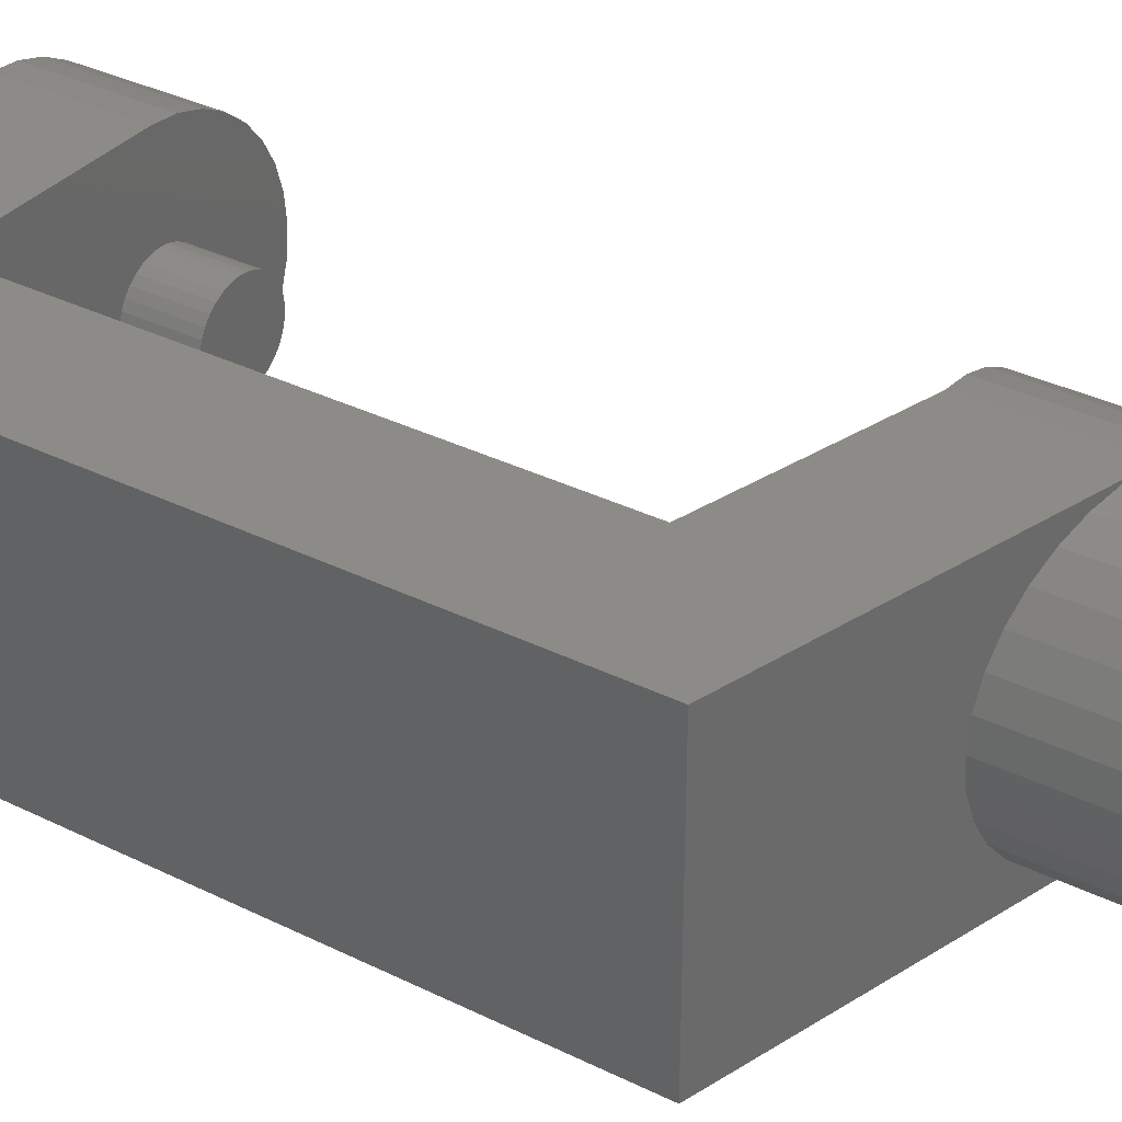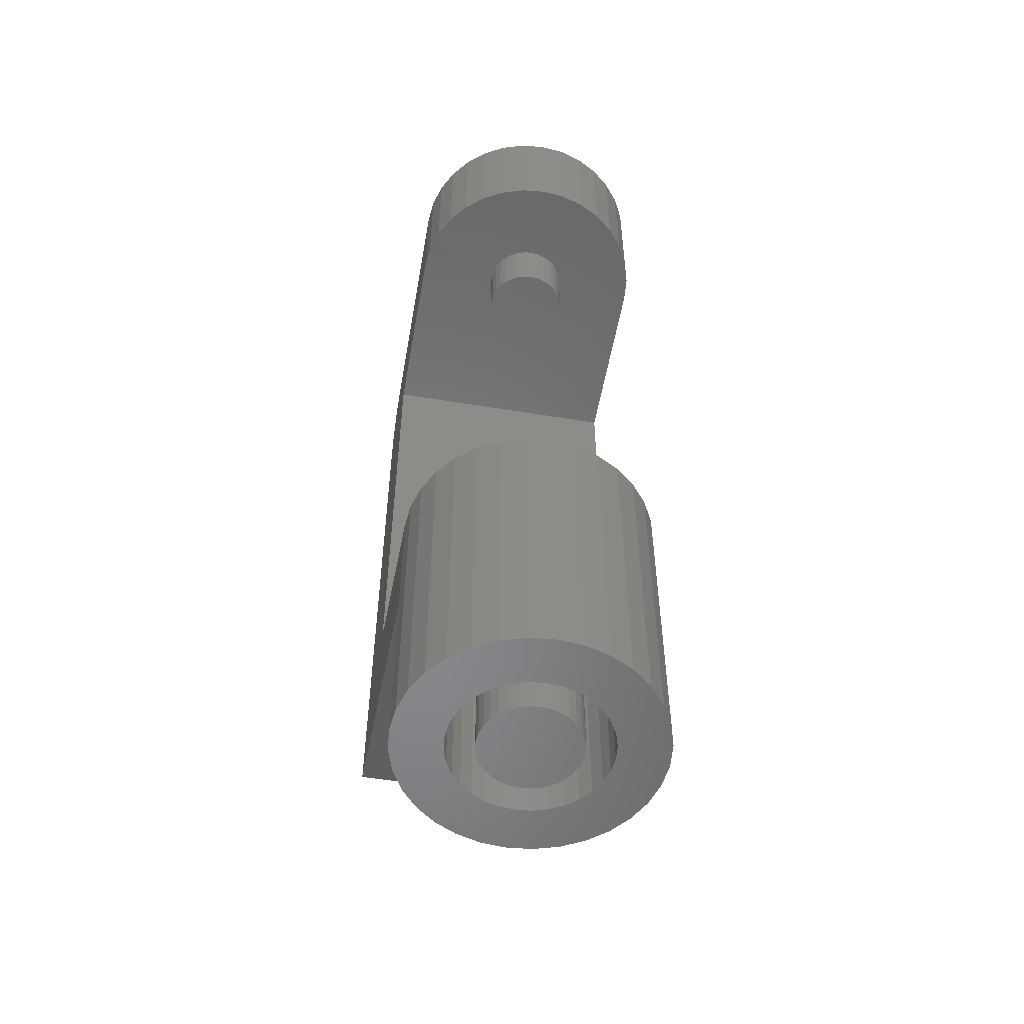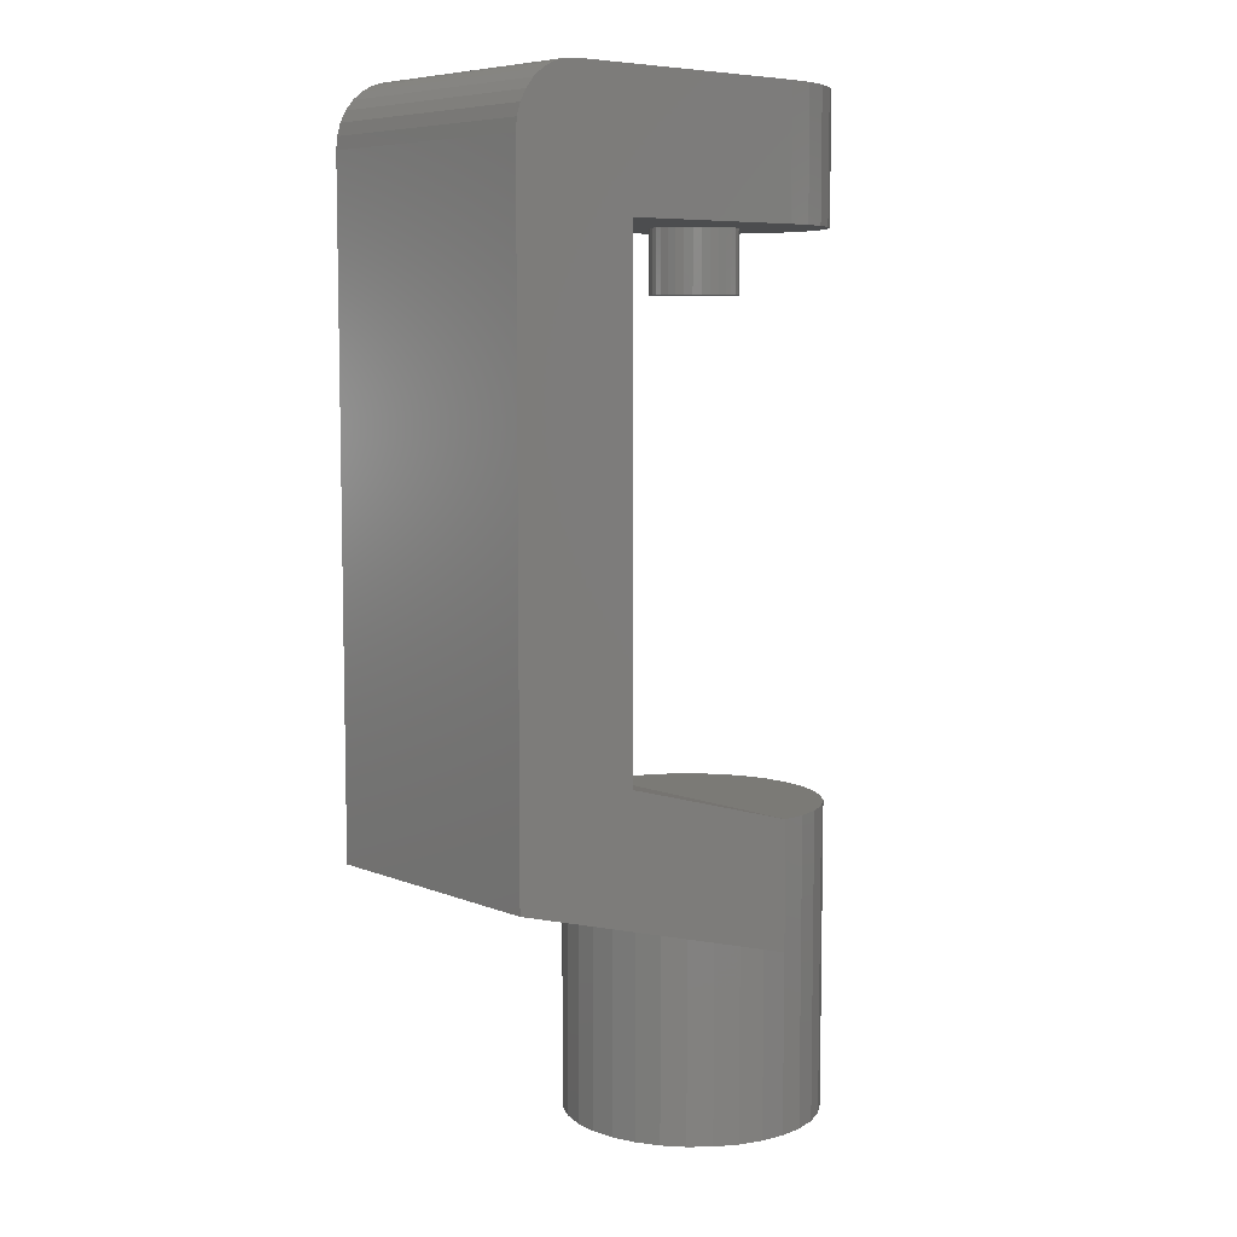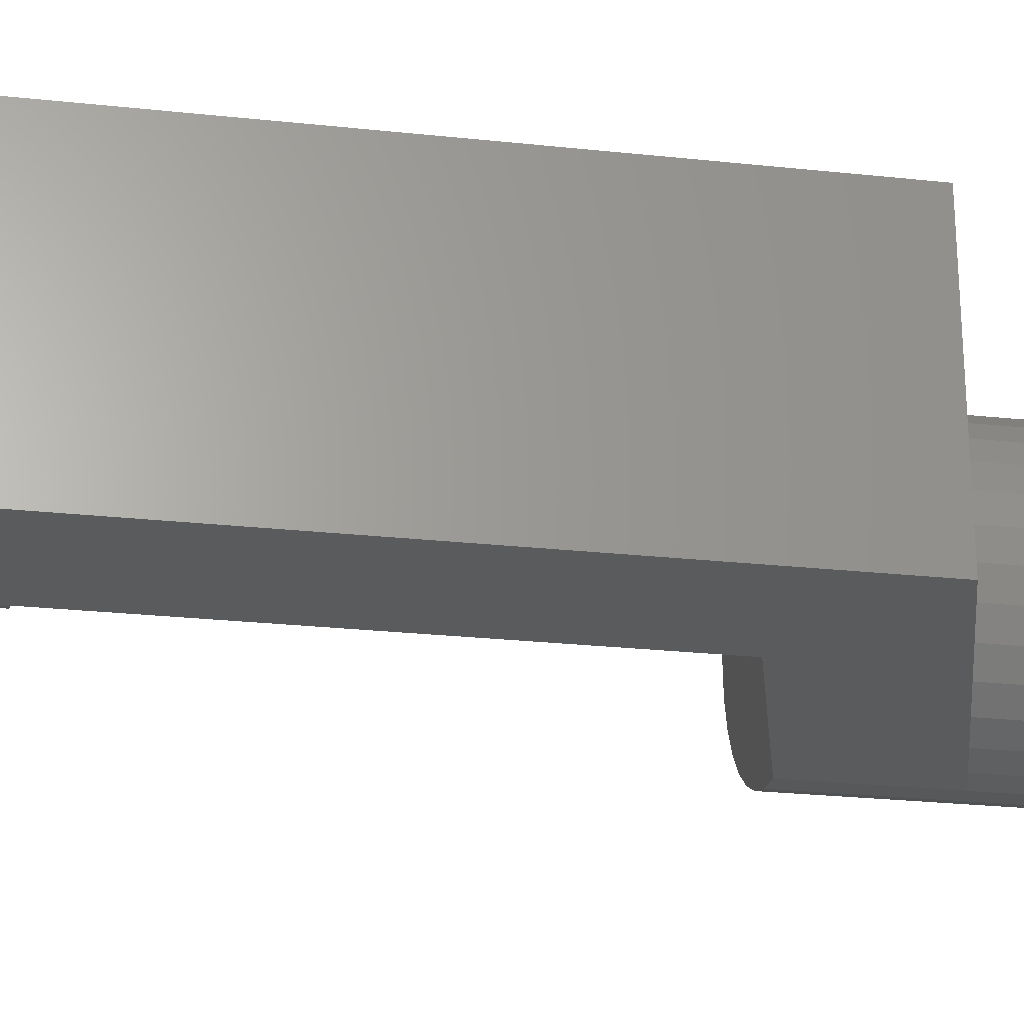
<metadata>
{"format":"stl","ext":"stl","renderer":"f3d","projection":"perspective","resolution":1024,"background":"white","views":[{"elev":34.2,"azim":123.9,"up":"+Y"},{"elev":-54.2,"azim":-100.0,"up":"+Z"},{"elev":7.2,"azim":138.6,"up":"+Z"},{"elev":-25.3,"azim":80.1,"up":"+Y"}]}
</metadata>
<code>
# stl→obj: 316 verts, 628 faces
v -5 0 8.5
v -4.904 0.9755 13.5
v -4.904 0.9755 8.5
v -5 0 13.5
v -0.9755 -4.904 8.5
v 0 -5 13.5
v -0.9755 -4.904 13.5
v 0 -5 8.5
v -3.536 -3.536 8.5
v -4.157 -2.778 13.5
v -4.157 -2.778 8.5
v -3.536 -3.536 13.5
v -2.778 4.157 8.5
v -3.536 3.536 13.5
v -2.778 4.157 13.5
v -3.536 3.536 8.5
v -0.9755 4.904 8.5
v -1.913 4.619 13.5
v -0.9755 4.904 13.5
v -1.913 4.619 8.5
v 7.5 -5 8.5
v 1.675 0 8.5
v 7.5 5 8.5
v 1.643 -0.3268 8.5
v 1.548 -0.641 8.5
v 1.393 -0.9306 8.5
v 1.184 -1.184 8.5
v 0.9306 -1.393 8.5
v 0.641 -1.548 8.5
v 0.3268 -1.643 8.5
v 0 -1.675 8.5
v -0.3268 -1.643 8.5
v -0.641 -1.548 8.5
v -1.913 -4.619 8.5
v -0.9306 -1.393 8.5
v -2.778 -4.157 8.5
v -1.184 -1.184 8.5
v -1.393 -0.9306 8.5
v 1.643 0.3268 8.5
v 1.548 0.641 8.5
v 1.393 0.9306 8.5
v 1.184 1.184 8.5
v 0 5 8.5
v 0.9306 1.393 8.5
v 0.641 1.548 8.5
v 0.3268 1.643 8.5
v 0 1.675 8.5
v -0.3268 1.643 8.5
v -0.641 1.548 8.5
v -0.9306 1.393 8.5
v -1.184 1.184 8.5
v -1.393 0.9306 8.5
v -4.157 2.778 8.5
v -1.548 0.641 8.5
v -4.619 1.913 8.5
v -1.643 0.3268 8.5
v -1.675 0 8.5
v -1.548 -0.641 8.5
v -4.619 -1.913 8.5
v -1.643 -0.3268 8.5
v -4.904 -0.9755 8.5
v -4.157 2.778 13.5
v -4.619 1.913 13.5
v 0 5 13.5
v 10 -5 13.5
v 10 5 13.5
v -1.913 -4.619 13.5
v -2.778 -4.157 13.5
v -4.619 -1.913 13.5
v -4.904 -0.9755 13.5
v 12.5 5 11
v 7.5 5 -10.9
v 12.5 5 -14.5
v 0 5 -18
v 0 5 -13
v 10.49 5 13.45
v 10.96 5 13.31
v 11.39 5 13.08
v 11.77 5 12.77
v 12.08 5 12.39
v 12.31 5 11.96
v 12.45 5 11.49
v 12.5 -5 11
v 10.49 -5 13.45
v 10.96 -5 13.31
v 11.39 -5 13.08
v 11.77 -5 12.77
v 12.08 -5 12.39
v 12.31 -5 11.96
v 12.45 -5 11.49
v 7.5 -5 -10.9
v 12.5 -5 -14.5
v 0 -5 -18
v 0 -5 -13
v 1.643 0.3268 6.046
v 1.675 0 6.046
v -1.675 0 6.046
v -1.643 0.3268 6.046
v 0.3268 1.643 6.046
v 0 1.675 6.046
v -0.3268 -1.643 6.046
v 0 -1.675 6.046
v -1.184 -1.184 6.046
v -1.393 -0.9306 6.046
v 1.184 1.184 6.046
v 1.393 0.9306 6.046
v 1.548 0.641 6.046
v -0.9306 1.393 6.046
v -1.184 1.184 6.046
v -0.3268 1.643 6.046
v -0.641 1.548 6.046
v 0.9306 -1.393 6.046
v 1.184 -1.184 6.046
v 1.643 -0.3268 6.046
v 1.548 -0.641 6.046
v 1.393 -0.9306 6.046
v 0.9306 1.393 6.046
v 0.641 -1.548 6.046
v 0.641 1.548 6.046
v 0.3268 -1.643 6.046
v -0.641 -1.548 6.046
v -0.9306 -1.393 6.046
v -1.393 0.9306 6.046
v -1.548 -0.641 6.046
v -1.548 0.641 6.046
v -1.643 -0.3268 6.046
v 5 0 -25
v 4.904 0.9755 -16.63
v 5 0 -16.6
v 4.904 0.9755 -25
v -5 0 -25
v -4.904 0.9755 -13
v -4.904 0.9755 -25
v -5 0 -13
v 0.9755 4.904 -25
v 0.9755 4.904 -17.73
v 0 5 -25
v -0.9755 -4.904 -13
v -0.9755 -4.904 -25
v 0 -5 -25
v 4.157 2.778 -25
v 3.536 3.536 -17.01
v 4.157 2.778 -16.84
v 3.536 3.536 -25
v -2.778 4.157 -25
v -3.536 3.536 -13
v -2.778 4.157 -13
v -3.536 3.536 -25
v -0.9755 4.904 -25
v -1.913 4.619 -13
v -0.9755 4.904 -13
v -1.913 4.619 -25
v 3.536 -3.536 -17.01
v 4.157 -2.778 -25
v 4.157 -2.778 -16.84
v 3.536 -3.536 -25
v 3.05 0 -25
v 4.904 -0.9755 -25
v 2.991 -0.595 -25
v 4.619 -1.913 -25
v 2.818 -1.167 -25
v 2.991 0.595 -25
v 2.536 -1.694 -25
v 4.619 1.913 -25
v 2.818 1.167 -25
v 2.157 -2.157 -25
v 2.778 -4.157 -25
v 1.694 -2.536 -25
v 1.913 -4.619 -25
v 1.167 -2.818 -25
v 0.9755 -4.904 -25
v 0.595 -2.991 -25
v 0 -3.05 -25
v -0.595 -2.991 -25
v -1.167 -2.818 -25
v -1.913 -4.619 -25
v -1.694 -2.536 -25
v -2.778 -4.157 -25
v -2.157 -2.157 -25
v -3.536 -3.536 -25
v -2.536 -1.694 -25
v -4.157 -2.778 -25
v -2.818 -1.167 -25
v -4.619 -1.913 -25
v 2.536 1.694 -25
v 2.157 2.157 -25
v 2.778 4.157 -25
v 1.694 2.536 -25
v 1.913 4.619 -25
v 1.167 2.818 -25
v 0.595 2.991 -25
v 0 3.05 -25
v -0.595 2.991 -25
v -1.167 2.818 -25
v -1.694 2.536 -25
v -2.157 2.157 -25
v -2.536 1.694 -25
v -4.157 2.778 -25
v -2.818 1.167 -25
v -4.619 1.913 -25
v -2.991 0.595 -25
v -3.05 0 -25
v -2.991 -0.595 -25
v -4.904 -0.9755 -25
v 4.619 1.913 -16.71
v 1.913 4.619 -17.46
v 2.778 4.157 -17.22
v -4.157 2.778 -13
v -4.619 1.913 -13
v -1.913 -4.619 -13
v -2.778 -4.157 -13
v -3.536 -3.536 -13
v -4.157 -2.778 -13
v -4.619 -1.913 -13
v -4.904 -0.9755 -13
v 0.9755 -4.904 -17.73
v 1.913 -4.619 -17.46
v 2.778 -4.157 -17.22
v 4.619 -1.913 -16.71
v 4.904 -0.9755 -16.63
v 2.991 0.595 -15
v 3.05 0 -15
v -3.05 0 -15
v -2.991 0.595 -15
v 0 3.05 -15
v -0.595 2.991 -15
v 0 -3.05 -15
v 0.595 -2.991 -15
v 2.157 2.157 -15
v 1.694 2.536 -15
v -1.694 2.536 -15
v -2.157 2.157 -15
v -1.167 2.818 -15
v 2.818 -1.167 -15
v 2.536 -1.694 -15
v 2.536 1.694 -15
v 2.818 1.167 -15
v 1.167 2.818 -15
v 0.595 2.991 -15
v -2.818 1.167 -15
v -2.536 1.694 -15
v 1.95 0 -15
v 2.991 -0.595 -15
v 1.913 -0.3804 -15
v 1.802 -0.7462 -15
v 1.913 0.3804 -15
v 1.621 -1.083 -15
v 2.157 -2.157 -15
v 1.802 0.7462 -15
v 1.379 -1.379 -15
v 1.694 -2.536 -15
v 1.083 -1.621 -15
v 1.167 -2.818 -15
v 0.7462 -1.802 -15
v 0.3804 -1.913 -15
v 0 -1.95 -15
v -0.3804 -1.913 -15
v -0.595 -2.991 -15
v -0.7462 -1.802 -15
v -1.167 -2.818 -15
v -1.083 -1.621 -15
v -1.694 -2.536 -15
v -1.379 -1.379 -15
v -2.157 -2.157 -15
v -1.621 -1.083 -15
v -2.536 -1.694 -15
v -2.818 -1.167 -15
v -1.802 -0.7462 -15
v 1.621 1.083 -15
v 1.379 1.379 -15
v 1.083 1.621 -15
v 0.7462 1.802 -15
v 0.3804 1.913 -15
v 0 1.95 -15
v -0.3804 1.913 -15
v -0.7462 1.802 -15
v -1.083 1.621 -15
v -1.379 1.379 -15
v -1.621 1.083 -15
v -1.802 0.7462 -15
v -1.913 0.3804 -15
v -1.95 0 -15
v -1.913 -0.3804 -15
v -2.991 -0.595 -15
v 1.913 0.3804 -25
v 1.95 0 -25
v -1.95 0 -25
v -1.913 0.3804 -25
v 0.3804 1.913 -25
v 0 1.95 -25
v -1.379 -1.379 -25
v -1.621 -1.083 -25
v 1.379 1.379 -25
v 1.083 1.621 -25
v -1.083 1.621 -25
v -1.379 1.379 -25
v -0.3804 1.913 -25
v -0.7462 1.802 -25
v 1.621 -1.083 -25
v 1.379 -1.379 -25
v 1.913 -0.3804 -25
v 1.802 -0.7462 -25
v 1.802 0.7462 -25
v 1.621 1.083 -25
v 1.083 -1.621 -25
v 0.7462 -1.802 -25
v 0.7462 1.802 -25
v 0.3804 -1.913 -25
v 0 -1.95 -25
v -0.3804 -1.913 -25
v -0.7462 -1.802 -25
v -1.083 -1.621 -25
v -1.621 1.083 -25
v -1.802 -0.7462 -25
v -1.802 0.7462 -25
v -1.913 -0.3804 -25
f 1 2 3
f 2 1 4
f 5 6 7
f 6 5 8
f 9 10 11
f 10 9 12
f 13 14 15
f 14 13 16
f 17 18 19
f 18 17 20
f 21 22 23
f 21 24 22
f 21 25 24
f 21 26 25
f 21 27 26
f 8 27 21
f 27 8 28
f 28 8 29
f 29 8 30
f 8 31 30
f 8 32 31
f 5 32 8
f 32 5 33
f 34 33 5
f 33 34 35
f 36 35 34
f 35 36 37
f 9 37 36
f 11 38 9
f 37 9 38
f 39 23 22
f 40 23 39
f 41 23 40
f 42 23 41
f 43 42 44
f 43 44 45
f 43 45 46
f 43 46 47
f 42 43 23
f 48 43 47
f 17 48 49
f 20 49 50
f 48 17 43
f 13 50 51
f 16 51 52
f 53 52 54
f 55 54 56
f 49 20 17
f 3 56 57
f 38 11 58
f 59 58 11
f 50 13 20
f 58 59 60
f 51 16 13
f 61 60 59
f 52 53 16
f 60 61 57
f 54 55 53
f 1 57 61
f 56 3 55
f 57 1 3
f 55 62 53
f 62 55 63
f 53 14 16
f 14 53 62
f 3 63 55
f 63 3 2
f 64 65 66
f 64 6 65
f 19 6 64
f 19 7 6
f 18 7 19
f 18 67 7
f 15 67 18
f 15 68 67
f 14 68 15
f 14 12 68
f 62 12 14
f 62 10 12
f 63 10 62
f 63 69 10
f 2 69 63
f 2 70 69
f 70 2 4
f 20 15 18
f 15 20 13
f 43 19 64
f 19 43 17
f 9 68 12
f 68 9 36
f 34 7 67
f 7 34 5
f 11 69 59
f 69 11 10
f 61 4 1
f 4 61 70
f 36 67 68
f 67 36 34
f 59 70 61
f 70 59 69
f 71 72 23
f 73 72 71
f 74 72 73
f 72 74 75
f 71 66 76
f 71 76 77
f 71 77 78
f 71 78 79
f 71 79 80
f 71 80 81
f 71 81 82
f 66 71 23
f 66 23 64
f 64 23 43
f 21 65 6
f 83 65 21
f 65 83 84
f 84 83 85
f 85 83 86
f 86 83 87
f 87 83 88
f 88 83 89
f 21 6 8
f 89 83 90
f 91 83 21
f 91 92 83
f 93 91 94
f 91 93 92
f 22 95 39
f 95 22 96
f 97 56 98
f 56 97 57
f 99 47 46
f 47 99 100
f 101 31 32
f 31 101 102
f 103 38 104
f 38 103 37
f 41 105 42
f 105 41 106
f 39 107 40
f 107 39 95
f 108 51 50
f 51 108 109
f 110 49 48
f 49 110 111
f 112 27 28
f 27 112 113
f 114 95 96
f 115 95 114
f 115 107 95
f 116 107 115
f 116 106 107
f 113 106 116
f 113 105 106
f 112 105 113
f 112 117 105
f 118 117 112
f 118 119 117
f 120 119 118
f 120 99 119
f 102 99 120
f 102 100 99
f 101 100 102
f 101 110 100
f 121 110 101
f 121 111 110
f 122 111 121
f 122 108 111
f 103 108 122
f 103 109 108
f 104 109 103
f 104 123 109
f 124 123 104
f 124 125 123
f 126 125 124
f 126 98 125
f 98 126 97
f 40 106 41
f 106 40 107
f 117 45 44
f 45 117 119
f 119 46 45
f 46 119 99
f 105 44 42
f 44 105 117
f 125 52 123
f 52 125 54
f 123 51 109
f 51 123 52
f 98 54 125
f 54 98 56
f 111 50 49
f 50 111 108
f 100 48 47
f 48 100 110
f 102 30 31
f 30 102 120
f 118 28 29
f 28 118 112
f 103 35 37
f 35 103 122
f 121 32 33
f 32 121 101
f 104 58 124
f 58 104 38
f 126 57 97
f 57 126 60
f 120 29 30
f 29 120 118
f 26 115 25
f 115 26 116
f 27 116 26
f 116 27 113
f 25 114 24
f 114 25 115
f 122 33 35
f 33 122 121
f 124 60 126
f 60 124 58
f 24 96 22
f 96 24 114
f 127 128 129
f 128 127 130
f 131 132 133
f 132 131 134
f 135 74 136
f 74 135 137
f 138 93 94
f 139 93 138
f 93 139 140
f 141 142 143
f 142 141 144
f 145 146 147
f 146 145 148
f 149 150 151
f 150 149 152
f 153 154 155
f 154 153 156
f 157 127 158
f 159 158 160
f 127 157 130
f 161 160 154
f 162 130 157
f 163 154 156
f 130 162 164
f 165 164 162
f 158 159 157
f 160 161 159
f 166 156 167
f 154 163 161
f 156 166 163
f 168 167 169
f 167 168 166
f 169 170 168
f 171 170 169
f 171 172 170
f 140 172 171
f 140 173 172
f 140 174 173
f 139 174 140
f 139 175 174
f 176 175 139
f 175 176 177
f 178 177 176
f 177 178 179
f 180 179 178
f 179 180 181
f 182 181 180
f 181 182 183
f 184 183 182
f 164 165 141
f 185 141 165
f 141 185 144
f 186 144 185
f 144 186 187
f 188 187 186
f 187 188 189
f 190 189 188
f 190 135 189
f 191 135 190
f 192 135 191
f 192 137 135
f 193 137 192
f 193 149 137
f 194 149 193
f 152 194 195
f 194 152 149
f 145 195 196
f 148 196 197
f 195 145 152
f 198 197 199
f 200 199 201
f 133 201 202
f 183 184 203
f 196 148 145
f 204 203 184
f 197 198 148
f 203 204 202
f 199 200 198
f 131 202 204
f 201 133 200
f 202 131 133
f 164 143 205
f 143 164 141
f 130 205 128
f 205 130 164
f 187 206 207
f 206 187 189
f 189 136 206
f 136 189 135
f 144 207 142
f 207 144 187
f 200 208 198
f 208 200 209
f 198 146 148
f 146 198 208
f 133 209 200
f 209 133 132
f 151 94 75
f 151 138 94
f 150 138 151
f 150 210 138
f 147 210 150
f 147 211 210
f 146 211 147
f 146 212 211
f 208 212 146
f 208 213 212
f 209 213 208
f 209 214 213
f 132 214 209
f 132 215 214
f 215 132 134
f 152 147 150
f 147 152 145
f 74 151 75
f 149 74 137
f 74 149 151
f 171 93 140
f 93 171 216
f 167 217 169
f 217 167 218
f 180 211 212
f 211 180 178
f 176 138 210
f 138 176 139
f 182 214 184
f 214 182 213
f 204 134 131
f 134 204 215
f 169 216 171
f 216 169 217
f 156 218 167
f 218 156 153
f 155 160 219
f 160 155 154
f 219 158 220
f 158 219 160
f 178 210 211
f 210 178 176
f 180 213 182
f 213 180 212
f 184 215 204
f 215 184 214
f 220 127 129
f 127 220 158
f 83 73 71
f 73 83 92
f 92 129 73
f 92 220 129
f 92 219 220
f 92 155 219
f 92 153 155
f 92 218 153
f 92 217 218
f 92 216 217
f 216 92 93
f 128 73 129
f 205 73 128
f 143 73 205
f 142 73 143
f 207 73 142
f 206 73 207
f 136 73 206
f 73 136 74
f 75 91 72
f 91 75 94
f 157 221 162
f 221 157 222
f 223 201 224
f 201 223 202
f 193 225 226
f 225 193 192
f 172 227 228
f 227 172 173
f 188 229 230
f 229 188 186
f 196 231 232
f 231 196 195
f 195 233 231
f 233 195 194
f 163 234 161
f 234 163 235
f 165 236 185
f 236 165 237
f 162 237 165
f 237 162 221
f 185 229 186
f 229 185 236
f 191 238 239
f 238 191 190
f 192 239 225
f 239 192 191
f 190 230 238
f 230 190 188
f 240 197 241
f 197 240 199
f 241 196 232
f 196 241 197
f 224 199 240
f 199 224 201
f 242 222 243
f 244 243 234
f 222 242 221
f 245 234 235
f 246 221 242
f 247 235 248
f 221 246 237
f 249 237 246
f 243 244 242
f 234 245 244
f 250 248 251
f 235 247 245
f 248 250 247
f 252 251 253
f 251 252 250
f 253 254 252
f 228 254 253
f 228 255 254
f 227 255 228
f 227 256 255
f 227 257 256
f 258 257 227
f 258 259 257
f 260 259 258
f 259 260 261
f 262 261 260
f 261 262 263
f 264 263 262
f 263 264 265
f 266 265 264
f 267 268 266
f 265 266 268
f 237 249 236
f 269 236 249
f 236 269 229
f 270 229 269
f 229 270 230
f 271 230 270
f 230 271 238
f 272 238 271
f 272 239 238
f 273 239 272
f 274 239 273
f 274 225 239
f 275 225 274
f 275 226 225
f 276 226 275
f 233 276 277
f 276 233 226
f 231 277 278
f 232 278 279
f 277 231 233
f 241 279 280
f 240 280 281
f 278 232 231
f 224 281 282
f 268 267 283
f 284 283 267
f 279 241 232
f 283 284 282
f 280 240 241
f 223 282 284
f 281 224 240
f 282 223 224
f 194 226 233
f 226 194 193
f 159 222 157
f 222 159 243
f 166 251 248
f 251 166 168
f 166 235 163
f 235 166 248
f 161 243 159
f 243 161 234
f 174 260 258
f 260 174 175
f 266 183 267
f 183 266 181
f 284 202 223
f 202 284 203
f 264 181 266
f 181 264 179
f 267 203 284
f 203 267 183
f 168 253 251
f 253 168 170
f 170 228 253
f 228 170 172
f 177 264 262
f 264 177 179
f 175 262 260
f 262 175 177
f 173 258 227
f 258 173 174
f 242 285 246
f 285 242 286
f 287 281 288
f 281 287 282
f 289 274 273
f 274 289 290
f 291 265 292
f 265 291 263
f 293 271 270
f 271 293 294
f 295 278 277
f 278 295 296
f 297 276 275
f 276 297 298
f 250 299 247
f 299 250 300
f 301 285 286
f 302 285 301
f 302 303 285
f 299 303 302
f 299 304 303
f 300 304 299
f 300 293 304
f 305 293 300
f 305 294 293
f 306 294 305
f 306 307 294
f 308 307 306
f 308 289 307
f 309 289 308
f 309 290 289
f 310 290 309
f 310 297 290
f 311 297 310
f 311 298 297
f 312 298 311
f 312 295 298
f 291 295 312
f 291 296 295
f 292 296 291
f 292 313 296
f 314 313 292
f 314 315 313
f 316 315 314
f 316 288 315
f 288 316 287
f 249 304 269
f 304 249 303
f 246 303 249
f 303 246 285
f 269 293 270
f 293 269 304
f 307 273 272
f 273 307 289
f 294 272 271
f 272 294 307
f 315 279 313
f 279 315 280
f 313 278 296
f 278 313 279
f 288 280 315
f 280 288 281
f 298 277 276
f 277 298 295
f 290 275 274
f 275 290 297
f 244 286 242
f 286 244 301
f 306 252 254
f 252 306 305
f 309 255 256
f 255 309 308
f 305 250 252
f 250 305 300
f 291 261 263
f 261 291 312
f 311 257 259
f 257 311 310
f 292 268 314
f 268 292 265
f 316 282 287
f 282 316 283
f 308 254 255
f 254 308 306
f 245 301 244
f 301 245 302
f 247 302 245
f 302 247 299
f 312 259 261
f 259 312 311
f 310 256 257
f 256 310 309
f 314 283 316
f 283 314 268
f 91 23 72
f 23 91 21
f 90 71 82
f 71 90 83
f 89 82 81
f 82 89 90
f 78 87 79
f 87 78 86
f 88 81 80
f 81 88 89
f 76 85 77
f 85 76 84
f 77 86 78
f 86 77 85
f 87 80 79
f 80 87 88
f 66 84 76
f 84 66 65

</code>
